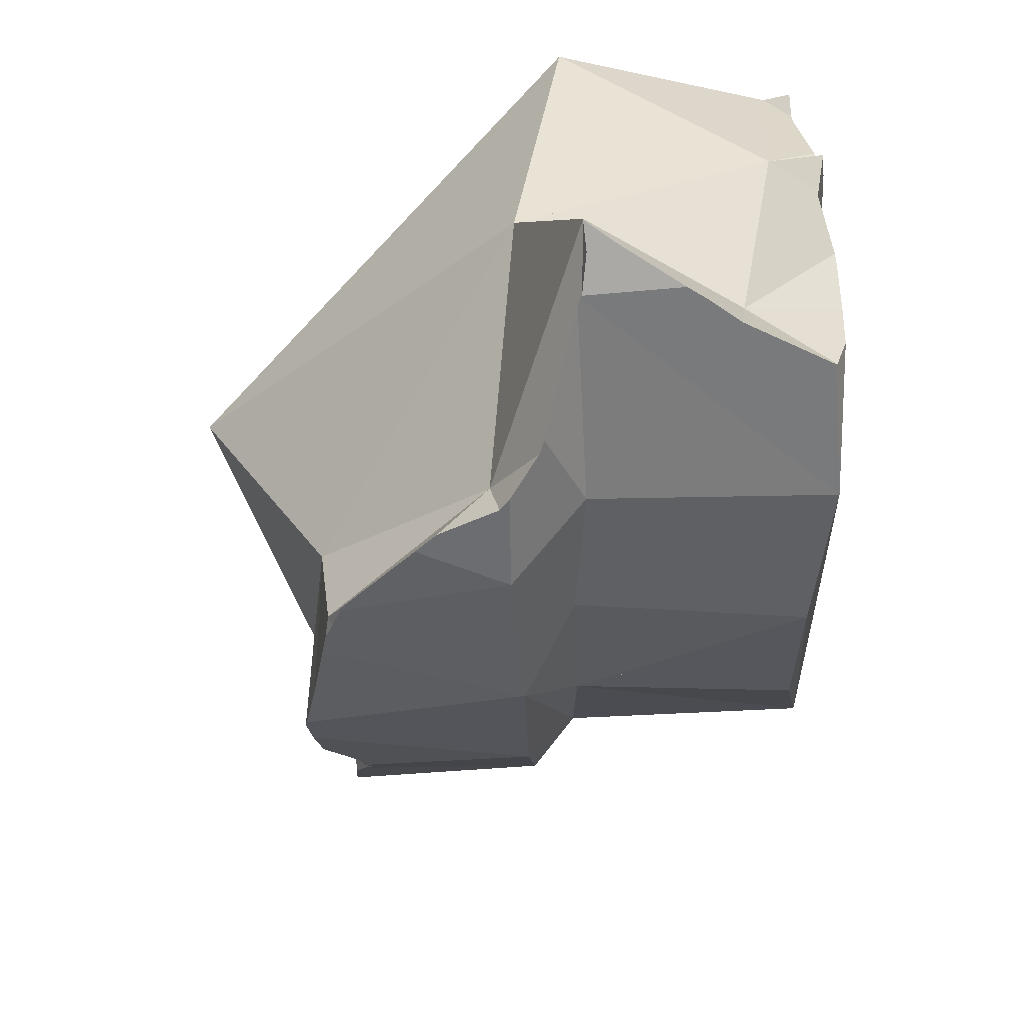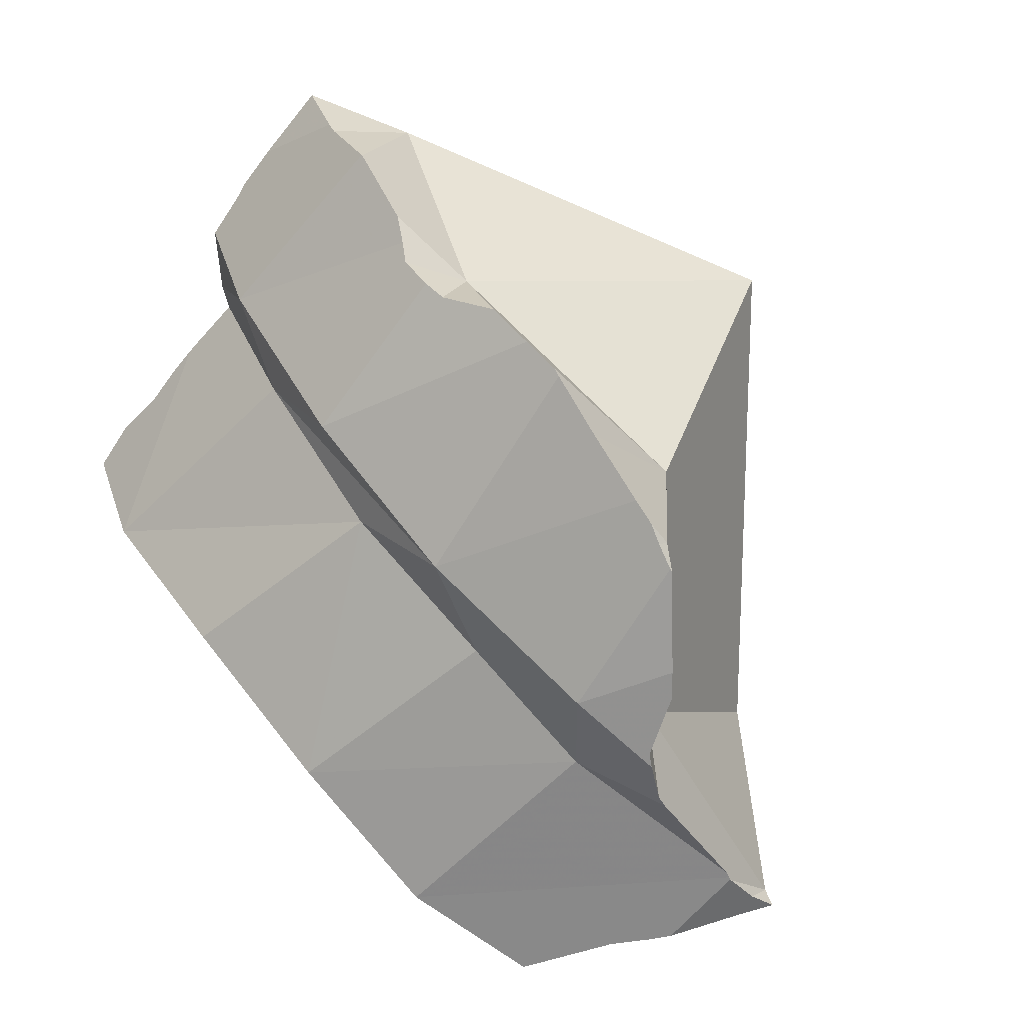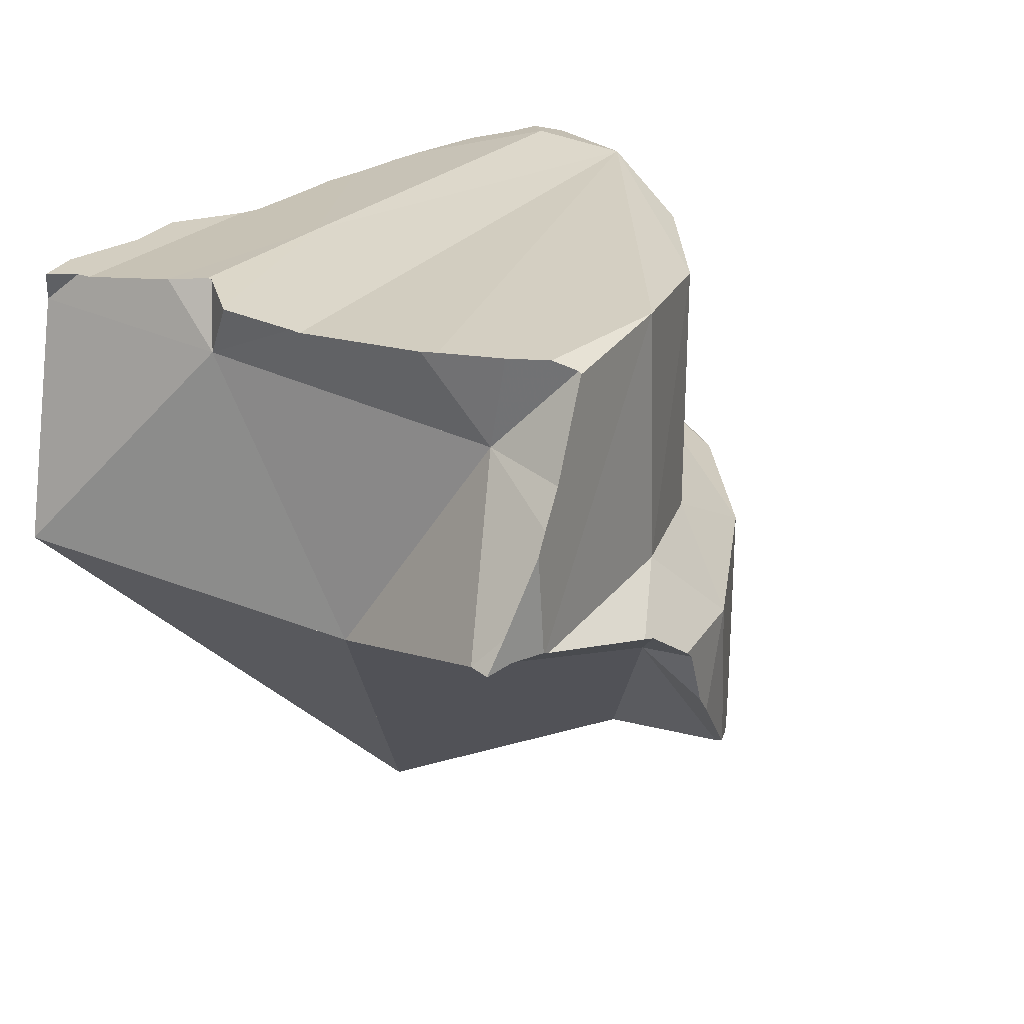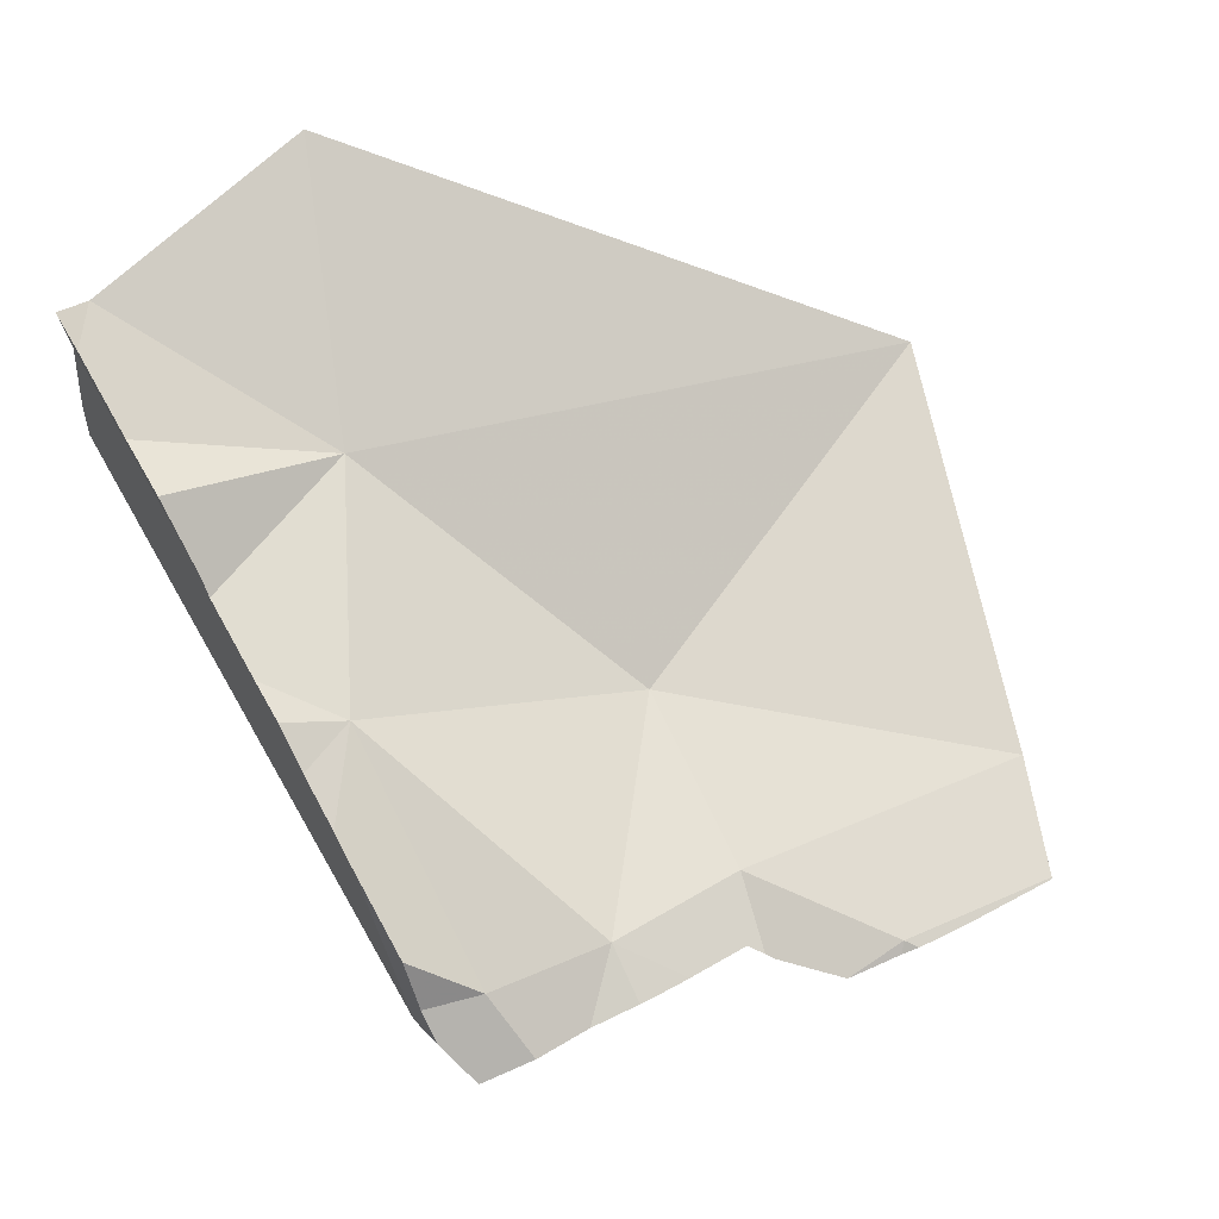
<metadata>
{"format":"obj","ext":"obj","renderer":"f3d","projection":"perspective","resolution":1024,"background":"white","views":[{"elev":-60.8,"azim":-88.6,"up":"+Y"},{"elev":-63.0,"azim":138.5,"up":"+Y"},{"elev":25.0,"azim":-58.3,"up":"+Z"},{"elev":70.6,"azim":60.2,"up":"+Y"}]}
</metadata>
<code>
v -0.04028 -0.1924 0.4232
v -0.03825 -0.1863 0.4233
v -0.03449 -0.1937 0.4315
v -0.03389 -0.03826 0.4198
v -0.03231 -0.1944 0.424
v -0.02292 -0.1965 0.4497
v -0.02262 -0.1016 0.496
v -0.02185 -0.1971 0.4226
v -0.02174 -0.1006 0.4962
v -0.02145 -0.1972 0.4225
v -0.02067 -0.1972 0.4222
v -0.01954 -0.03789 0.4931
v -0.01917 -0.1961 0.4552
v -0.01897 -0.1972 0.4214
v -0.01849 -0.1196 0.4927
v -0.01806 -0.1222 0.4922
v -0.01788 -0.09318 0.481
v -0.01714 -0.03559 0.4849
v -0.01551 -0.1314 0.405
v -0.01487 -0.04526 0.493
v -0.01485 -0.04924 0.493
v -0.01457 -0.1569 0.4929
v -0.01369 -0.07557 0.4968
v -0.01367 -0.07603 0.4968
v -0.01306 -0.161 0.493
v -0.01213 -0.1954 0.4644
v -0.01079 -0.08709 0.4984
v -0.01065 -0.08828 0.4982
v -0.01035 -0.09804 0.4966
v -0.01023 -0.1034 0.4956
v -0.007382 -0.1216 0.4923
v -0.007084 -0.1771 0.4927
v -0.006557 -0.03513 0.4931
v -0.00542 -0.1716 0.4671
v -0.004508 -0.134 0.4925
v -0.00258 -0.1958 0.4379
v -0.002378 -0.1956 0.4428
v -0.001959 -0.1953 0.4526
v -0.001802 -0.1872 0.4926
v 0.0006501 -0.1963 0.4221
v 0.001161 -0.194 0.4893
v 0.001658 -0.193 0.4898
v 0.002492 -0.2001 0.4183
v 0.004155 -0.09434 0.4972
v 0.004962 -0.09453 0.4972
v 0.01554 -0.2062 0.4122
v 0.01613 -0.2059 0.4124
v 0.01687 -0.03957 0.493
v 0.01925 -0.2067 0.4109
v 0.03006 -0.2115 0.4027
v 0.03129 -0.1815 0.4926
v 0.03338 -0.2111 0.4027
v 0.03343 -0.2111 0.4
v 0.03419 -0.03753 0.493
v 0.03435 -0.1936 0.4566
v 0.03456 -0.2006 0.4164
v 0.03524 -0.1911 0.4924
v 0.03578 -0.1947 0.3972
v 0.03593 -0.1921 0.4919
v 0.03604 -0.1746 0.4806
v 0.03643 -0.04919 0.493
v 0.03645 -0.1022 0.4956
v 0.03652 -0.167 0.4927
v 0.03751 -0.1958 0.4223
v 0.03794 -0.05693 0.4488
v 0.03807 -0.08695 0.4983
v 0.03808 -0.1948 0.4232
v 0.03813 -0.1921 0.4884
v 0.03928 -0.1943 0.4338
v 0.03928 -0.06404 0.4951
v 0.03964 -0.1947 0.4233
v 0.04087 -0.2105 0.383
v 0.04098 -0.1927 0.4701
v 0.04136 -0.1922 0.4834
v 0.04162 -0.1918 0.4924
v 0.04245 -0.08476 0.498
v 0.04279 -0.08696 0.4983
v 0.04292 -0.08787 0.4981
v 0.04308 -0.08893 0.498
v 0.04353 -0.1555 0.4929
v 0.04384 -0.1785 0.4926
v 0.04444 -0.1914 0.4781
v 0.04607 -0.2096 0.4025
v 0.04625 -0.2099 0.3769
v 0.04636 -0.2095 0.4026
v 0.04771 -0.1442 0.493
v 0.04874 -0.1872 0.4924
v 0.0496 -0.1895 0.4915
v 0.05031 -0.1031 0.4953
v 0.05221 -0.04917 0.493
v 0.05259 -0.204 0.4088
v 0.05361 -0.118 0.4926
v 0.0547 -0.1253 0.4927
v 0.05515 -0.2001 0.4118
v 0.05653 -0.05181 0.4934
v 0.05833 -0.1539 0.4176
v 0.05835 -0.2081 0.4024
v 0.05886 -0.1125 0.4749
v 0.06386 -0.1055 0.4948
v 0.06566 -0.1873 0.4208
v 0.06618 -0.2054 0.3556
v 0.06704 -0.2052 0.3554
v 0.0691 -0.08871 0.3057
v 0.0699 -0.1855 0.4209
v 0.07155 -0.2009 0.3515
v 0.07301 -0.1657 0.3471
v 0.07348 -0.2025 0.3527
v 0.07711 -0.1866 0.4171
v 0.07824 -0.1154 0.4929
v 0.0785 -0.2004 0.3503
v 0.07859 -0.1857 0.4174
v 0.07904 -0.05296 0.4935
v 0.08096 -0.1822 0.4201
v 0.08111 -0.1821 0.4213
v 0.08175 -0.1823 0.4196
v 0.08226 -0.1814 0.4201
v 0.08369 -0.1162 0.4927
v 0.08446 -0.1802 0.4213
v 0.08534 -0.1975 0.3488
v 0.08924 -0.1781 0.4869
v 0.09082 -0.05296 0.4935
v 0.09519 -0.1742 0.426
v 0.09761 -0.05593 0.4788
v 0.1005 -0.05565 0.4939
v 0.1033 -0.05643 0.494
v 0.1039 -0.1887 0.3447
v 0.1087 -0.12 0.4929
v 0.109 -0.1561 0.4338
v 0.1091 -0.1863 0.4053
v 0.1099 -0.1659 0.4297
v 0.115 -0.09388 0.409
v 0.1171 -0.125 0.4931
v 0.1175 -0.1616 0.4318
v 0.1182 -0.05854 0.4943
v 0.1187 -0.161 0.4333
v 0.1205 -0.1809 0.3406
v 0.121 -0.1596 0.429
v 0.1222 -0.1797 0.3401
v 0.1243 -0.157 0.4417
v 0.1255 -0.157 0.4208
v 0.126 -0.1565 0.4249
v 0.1271 -0.1552 0.4237
v 0.1276 -0.06083 0.4945
v 0.1278 -0.1312 0.493
v 0.1288 -0.1539 0.4462
v 0.1301 -0.1524 0.4207
v 0.1313 -0.134 0.4929
v 0.1315 -0.173 0.3413
v 0.134 -0.1491 0.4865
v 0.1351 -0.1238 0.4692
v 0.1366 -0.1371 0.4907
v 0.1389 -0.1424 0.4593
v 0.1398 -0.1483 0.4137
v 0.1418 -0.1399 0.4881
v 0.1422 -0.1638 0.343
v 0.1432 -0.1382 0.483
v 0.144 -0.149 0.4117
v 0.1467 -0.1371 0.3497
v 0.1482 -0.1318 0.4673
v 0.1505 -0.1384 0.4033
v 0.1507 -0.06653 0.4947
v 0.1528 -0.1548 0.3524
v 0.1529 -0.1548 0.4056
v 0.1532 -0.1539 0.4059
v 0.1533 -0.1539 0.4058
v 0.158 -0.1504 0.3538
v 0.1592 -0.08728 0.498
v 0.1605 -0.07589 0.496
v 0.1624 -0.1399 0.4078
v 0.1633 -0.1191 0.4201
v 0.1646 -0.142 0.3554
v 0.1652 -0.07223 0.4816
v 0.1664 -0.1113 0.4931
v 0.1668 -0.1373 0.4062
v 0.1678 -0.07937 0.4152
v 0.1679 -0.07853 0.45
v 0.1681 -0.1377 0.3528
v 0.1687 -0.07916 0.4963
v 0.1707 -0.1326 0.4023
v 0.1732 -0.132 0.3494
v 0.1775 -0.07679 0.3435
v 0.1776 -0.08151 0.4934
v 0.1807 -0.08281 0.4924
v 0.1821 -0.1188 0.3915
v 0.1821 -0.08234 0.4639
v 0.1826 -0.1055 0.3787
v 0.1826 -0.08018 0.4784
v 0.1833 -0.0812 0.4513
v 0.1836 -0.08121 0.443
v 0.1837 -0.08119 0.4382
v 0.1837 -0.08158 0.4227
v 0.1862 -0.1143 0.388
v 0.1874 -0.0822 0.42
v 0.1878 -0.1111 0.4072
v 0.1885 -0.112 0.3827
v 0.1893 -0.1135 0.3476
v 0.1895 -0.1133 0.3477
v 0.1895 -0.08205 0.4186
v 0.19 -0.1093 0.3775
v 0.1922 -0.1053 0.3704
v 0.1929 -0.1029 0.3782
v 0.1938 -0.1015 0.3735
v 0.1975 -0.09554 0.3526
v 0.1992 -0.09182 0.353
v 0.2003 -0.08895 0.358
v 0.2005 -0.08852 0.3579
v 0.2014 -0.07641 0.3915
v 0.2017 -0.08557 0.3622
v 0.2021 -0.0802 0.4068
v 0.2021 -0.08019 0.4067
v 0.2038 -0.07789 0.3934
v 0.2046 -0.07653 0.3894
v 0.2056 -0.07568 0.3769
v 0.2061 -0.07403 0.3544
v 0.2061 -0.07492 0.3545
v 0.2063 -0.07463 0.3547
v 0.2065 -0.07412 0.3551
v 0.2065 -0.07412 0.3543
f 58 72 53
f 58 53 85
f 72 97 53
f 85 53 83
f 53 97 83
f 72 58 101
f 58 85 91
f 58 91 94
f 58 94 108
f 58 96 106
f 118 96 58
f 58 105 101
f 58 106 105
f 58 108 111
f 111 115 58
f 115 116 58
f 116 118 58
f 65 103 96
f 96 131 65
f 131 103 65
f 84 97 72
f 84 72 101
f 83 97 85
f 84 102 97
f 84 101 102
f 85 97 91
f 97 94 91
f 97 108 94
f 96 103 106
f 122 96 118
f 128 96 122
f 96 128 131
f 97 102 129
f 97 111 108
f 97 129 111
f 101 105 102
f 102 105 107
f 119 102 107
f 129 102 119
f 106 103 158
f 103 131 181
f 158 103 181
f 106 126 105
f 105 110 107
f 119 110 105
f 105 126 119
f 106 136 126
f 106 138 136
f 158 138 106
f 119 107 110
f 111 129 115
f 115 129 116
f 116 140 118
f 116 129 140
f 118 140 122
f 119 126 129
f 122 130 128
f 130 122 137
f 122 140 137
f 126 136 129
f 128 130 133
f 160 131 128
f 128 133 137
f 141 128 137
f 142 128 141
f 146 128 142
f 128 146 153
f 128 153 160
f 136 148 129
f 129 153 140
f 148 163 129
f 129 157 153
f 129 163 157
f 133 130 137
f 186 131 160
f 181 131 186
f 136 138 148
f 140 141 137
f 158 148 138
f 140 142 141
f 140 146 142
f 153 146 140
f 158 155 148
f 155 162 148
f 162 163 148
f 153 157 160
f 158 162 155
f 165 160 157
f 157 163 164
f 164 165 157
f 166 162 158
f 171 166 158
f 158 177 171
f 158 180 177
f 158 181 180
f 165 169 160
f 169 179 160
f 160 179 186
f 166 163 162
f 164 163 165
f 165 163 174
f 166 184 163
f 163 179 174
f 163 184 179
f 169 165 174
f 166 171 184
f 169 174 179
f 171 177 184
f 177 180 197
f 184 177 195
f 195 177 197
f 186 179 184
f 180 181 196
f 197 180 196
f 186 200 181
f 181 197 196
f 181 203 197
f 200 203 181
f 184 192 186
f 192 184 195
f 192 195 186
f 195 199 186
f 186 199 200
f 197 199 195
f 197 200 199
f 197 203 200
f 18 4 17
f 17 4 19
f 18 65 4
f 19 4 65
f 18 20 12
f 12 33 18
f 33 12 20
f 17 21 18
f 17 19 98
f 17 23 21
f 17 24 23
f 17 27 24
f 17 28 27
f 17 44 28
f 17 45 44
f 98 45 17
f 21 20 18
f 18 33 65
f 96 19 65
f 98 19 96
f 20 21 33
f 21 23 61
f 33 21 48
f 48 21 61
f 24 27 23
f 27 66 23
f 23 66 61
f 28 44 27
f 44 45 27
f 45 66 27
f 65 33 48
f 45 62 66
f 98 62 45
f 48 61 54
f 65 48 54
f 61 65 54
f 70 65 61
f 61 66 70
f 62 78 66
f 62 79 78
f 62 89 79
f 98 89 62
f 79 65 70
f 98 65 79
f 96 65 98
f 70 66 76
f 66 77 76
f 78 77 66
f 76 79 70
f 78 76 77
f 78 79 76
f 89 98 79
f 70 65 79
f 70 95 65
f 79 65 98
f 112 65 95
f 98 65 96
f 96 65 131
f 123 65 112
f 123 131 65
f 76 70 79
f 95 70 76
f 77 76 78
f 76 77 124
f 78 76 79
f 95 76 112
f 112 76 121
f 121 76 124
f 78 167 77
f 124 77 125
f 77 167 125
f 79 89 78
f 89 99 78
f 99 117 78
f 117 173 78
f 173 167 78
f 89 79 98
f 99 89 98
f 128 98 96
f 96 131 128
f 99 98 109
f 98 117 109
f 98 127 117
f 98 150 127
f 150 98 128
f 109 117 99
f 123 112 121
f 127 173 117
f 121 125 123
f 121 124 125
f 134 123 125
f 123 176 131
f 172 123 134
f 172 176 123
f 125 167 134
f 127 144 132
f 132 173 127
f 150 144 127
f 128 131 160
f 133 135 128
f 137 133 128
f 135 139 128
f 141 137 128
f 128 139 150
f 142 141 128
f 146 142 128
f 128 153 146
f 160 153 128
f 160 131 186
f 131 176 175
f 175 181 131
f 131 181 186
f 132 144 173
f 133 137 135
f 161 134 143
f 134 167 143
f 172 134 161
f 137 139 135
f 137 141 139
f 141 145 139
f 150 139 145
f 141 142 145
f 145 142 152
f 146 170 142
f 152 142 159
f 142 173 159
f 142 170 173
f 167 161 143
f 147 144 151
f 144 147 173
f 150 156 144
f 151 144 154
f 144 156 154
f 145 152 150
f 153 170 146
f 147 151 173
f 150 152 159
f 150 159 156
f 151 154 173
f 160 157 153
f 153 157 170
f 156 173 154
f 159 173 156
f 160 165 157
f 157 165 164
f 157 164 170
f 169 165 160
f 160 179 169
f 160 186 179
f 167 168 161
f 172 161 168
f 169 164 165
f 170 164 169
f 167 178 168
f 167 173 183
f 167 182 178
f 182 167 183
f 168 182 172
f 168 178 182
f 170 169 174
f 169 179 174
f 170 189 173
f 170 174 194
f 170 190 189
f 170 191 190
f 170 194 191
f 185 176 172
f 182 183 172
f 183 187 172
f 187 185 172
f 187 183 173
f 185 187 173
f 188 185 173
f 189 188 173
f 179 194 174
f 175 176 190
f 207 181 175
f 191 175 190
f 175 191 193
f 207 175 193
f 188 176 185
f 189 176 188
f 190 176 189
f 179 186 184
f 184 194 179
f 186 181 214
f 214 181 207
f 184 186 192
f 184 192 194
f 195 192 186
f 199 195 186
f 199 186 201
f 201 186 202
f 202 186 208
f 208 186 214
f 191 194 193
f 192 195 194
f 193 194 198
f 198 207 193
f 195 211 194
f 198 194 209
f 194 210 209
f 194 211 210
f 195 199 201
f 195 201 213
f 195 212 211
f 195 213 212
f 209 207 198
f 201 202 213
f 213 202 208
f 207 209 210
f 210 211 207
f 207 211 212
f 207 212 213
f 207 213 214
f 213 208 217
f 216 208 214
f 208 216 217
f 213 217 214
f 214 218 216
f 214 217 218
f 217 216 218
f 2 1 3
f 2 5 1
f 1 5 3
f 2 3 13
f 8 5 2
f 2 11 8
f 2 14 11
f 2 13 34
f 58 14 2
f 34 19 2
f 2 19 58
f 3 5 8
f 3 10 6
f 13 3 6
f 3 8 10
f 10 37 6
f 6 38 13
f 6 37 38
f 8 11 10
f 11 37 10
f 11 14 37
f 34 13 26
f 13 38 26
f 37 14 36
f 14 40 36
f 14 43 40
f 14 46 43
f 58 46 14
f 34 37 19
f 37 36 19
f 36 40 19
f 40 43 19
f 19 43 58
f 38 34 26
f 34 38 37
f 47 43 46
f 58 43 47
f 46 49 47
f 58 49 46
f 58 47 49
f 53 52 58
f 53 83 52
f 52 56 58
f 64 56 52
f 64 52 71
f 52 83 71
f 58 85 53
f 53 85 83
f 60 55 73
f 96 55 60
f 73 55 69
f 96 69 55
f 58 56 96
f 96 56 64
f 58 91 85
f 58 94 91
f 58 100 94
f 96 100 58
f 80 60 63
f 81 63 60
f 60 73 82
f 80 93 60
f 81 60 88
f 60 82 88
f 93 98 60
f 98 96 60
f 63 81 80
f 64 71 67
f 96 64 67
f 67 71 69
f 96 67 69
f 69 71 73
f 71 120 73
f 71 83 85
f 85 91 71
f 91 94 71
f 94 100 71
f 100 104 71
f 71 104 114
f 71 114 120
f 73 120 82
f 86 80 81
f 80 86 93
f 86 81 87
f 87 81 88
f 82 120 88
f 86 87 132
f 93 86 117
f 86 127 117
f 86 132 127
f 88 120 87
f 87 120 147
f 132 87 144
f 144 87 147
f 92 89 98
f 89 92 99
f 98 89 99
f 93 92 98
f 93 117 92
f 92 109 99
f 92 117 109
f 128 96 98
f 104 100 96
f 114 104 96
f 118 114 96
f 122 118 96
f 122 96 128
f 98 99 109
f 117 98 109
f 127 98 117
f 150 98 127
f 128 98 150
f 114 118 122
f 114 122 120
f 122 135 120
f 135 139 120
f 139 145 120
f 145 149 120
f 147 120 151
f 120 149 151
f 128 130 122
f 122 130 135
f 127 132 144
f 127 144 150
f 133 130 128
f 135 133 128
f 139 135 128
f 150 139 128
f 130 133 135
f 150 145 139
f 151 144 147
f 150 144 156
f 154 144 151
f 156 144 154
f 145 152 149
f 150 152 145
f 151 149 154
f 152 159 149
f 156 154 149
f 159 156 149
f 150 159 152
f 150 156 159
f 186 181 200
f 202 181 186
f 200 181 203
f 205 181 202
f 203 181 204
f 215 204 181
f 206 181 205
f 216 181 206
f 215 181 214
f 214 181 216
f 186 200 199
f 186 199 201
f 186 201 202
f 199 200 202
f 201 199 202
f 205 202 200
f 200 203 205
f 204 206 203
f 205 203 206
f 206 204 216
f 204 215 216
f 214 218 215
f 216 218 214
f 216 215 218
f 17 19 34
f 98 19 17
f 17 29 28
f 17 28 44
f 17 30 29
f 17 31 30
f 34 31 17
f 17 44 45
f 17 45 98
f 19 37 34
f 19 36 37
f 19 40 36
f 19 43 40
f 58 43 19
f 58 19 96
f 96 19 98
f 22 32 25
f 22 25 35
f 34 32 22
f 34 22 35
f 25 32 39
f 35 25 86
f 25 39 63
f 25 63 86
f 34 38 26
f 26 42 34
f 26 38 68
f 26 41 42
f 26 68 41
f 29 44 28
f 29 30 31
f 29 31 45
f 29 45 44
f 34 35 31
f 35 92 31
f 45 31 62
f 31 92 62
f 32 34 42
f 39 32 42
f 34 37 38
f 35 86 92
f 37 36 40
f 37 68 38
f 37 40 55
f 68 37 55
f 42 57 39
f 39 57 51
f 63 39 51
f 43 47 40
f 47 67 40
f 40 67 55
f 42 41 57
f 41 59 57
f 41 68 59
f 58 47 43
f 45 62 98
f 58 49 47
f 47 49 64
f 47 64 67
f 49 53 50
f 49 50 56
f 58 53 49
f 64 49 56
f 53 52 50
f 56 50 52
f 82 51 57
f 63 51 60
f 60 51 82
f 58 52 53
f 58 56 52
f 60 73 55
f 55 96 60
f 55 67 69
f 68 55 73
f 55 69 96
f 58 96 56
f 56 96 64
f 59 82 57
f 68 82 59
f 60 80 63
f 60 82 73
f 93 80 60
f 98 93 60
f 96 98 60
f 62 92 89
f 62 89 98
f 86 63 80
f 64 96 67
f 67 96 69
f 68 73 74
f 68 74 82
f 73 82 74
f 93 86 80
f 92 86 93
f 89 92 98
f 92 93 98
f 19 58 96
f 106 58 19
f 19 96 65
f 65 103 19
f 106 19 103
f 96 58 106
f 65 96 103
f 96 106 103
f 54 65 61
f 61 90 54
f 90 65 54
f 61 65 70
f 61 70 90
f 70 65 95
f 95 65 90
f 70 95 90
f 186 181 202
f 214 181 186
f 202 181 205
f 205 181 206
f 216 206 181
f 216 181 214
f 186 202 208
f 186 208 214
f 205 208 202
f 208 205 206
f 206 216 208
f 208 216 214
f 9 7 15
f 17 7 9
f 17 15 7
f 9 15 29
f 17 9 28
f 9 29 28
f 30 15 17
f 29 15 30
f 17 28 29
f 17 29 30
f 65 4 19
f 19 4 103
f 103 4 65
f 65 19 103
f 17 16 15
f 30 15 16
f 17 15 30
f 34 16 17
f 22 31 16
f 34 22 16
f 30 16 31
f 31 17 30
f 34 17 31
f 31 22 35
f 35 22 34
f 34 31 35
f 63 51 57
f 57 51 82
f 60 51 63
f 60 82 51
f 59 75 57
f 59 57 82
f 63 57 75
f 68 75 59
f 59 82 68
f 63 81 60
f 81 88 60
f 88 82 60
f 63 75 81
f 68 74 75
f 68 82 74
f 74 88 75
f 82 88 74
f 81 75 87
f 75 88 87
f 81 87 88
f 94 100 58
f 108 94 58
f 100 96 58
f 58 96 118
f 111 108 58
f 111 58 115
f 115 58 116
f 116 58 118
f 100 94 104
f 94 108 104
f 104 96 100
f 114 96 104
f 118 96 114
f 108 113 104
f 104 113 114
f 108 111 113
f 111 115 113
f 113 116 114
f 113 115 116
f 116 118 114

</code>
